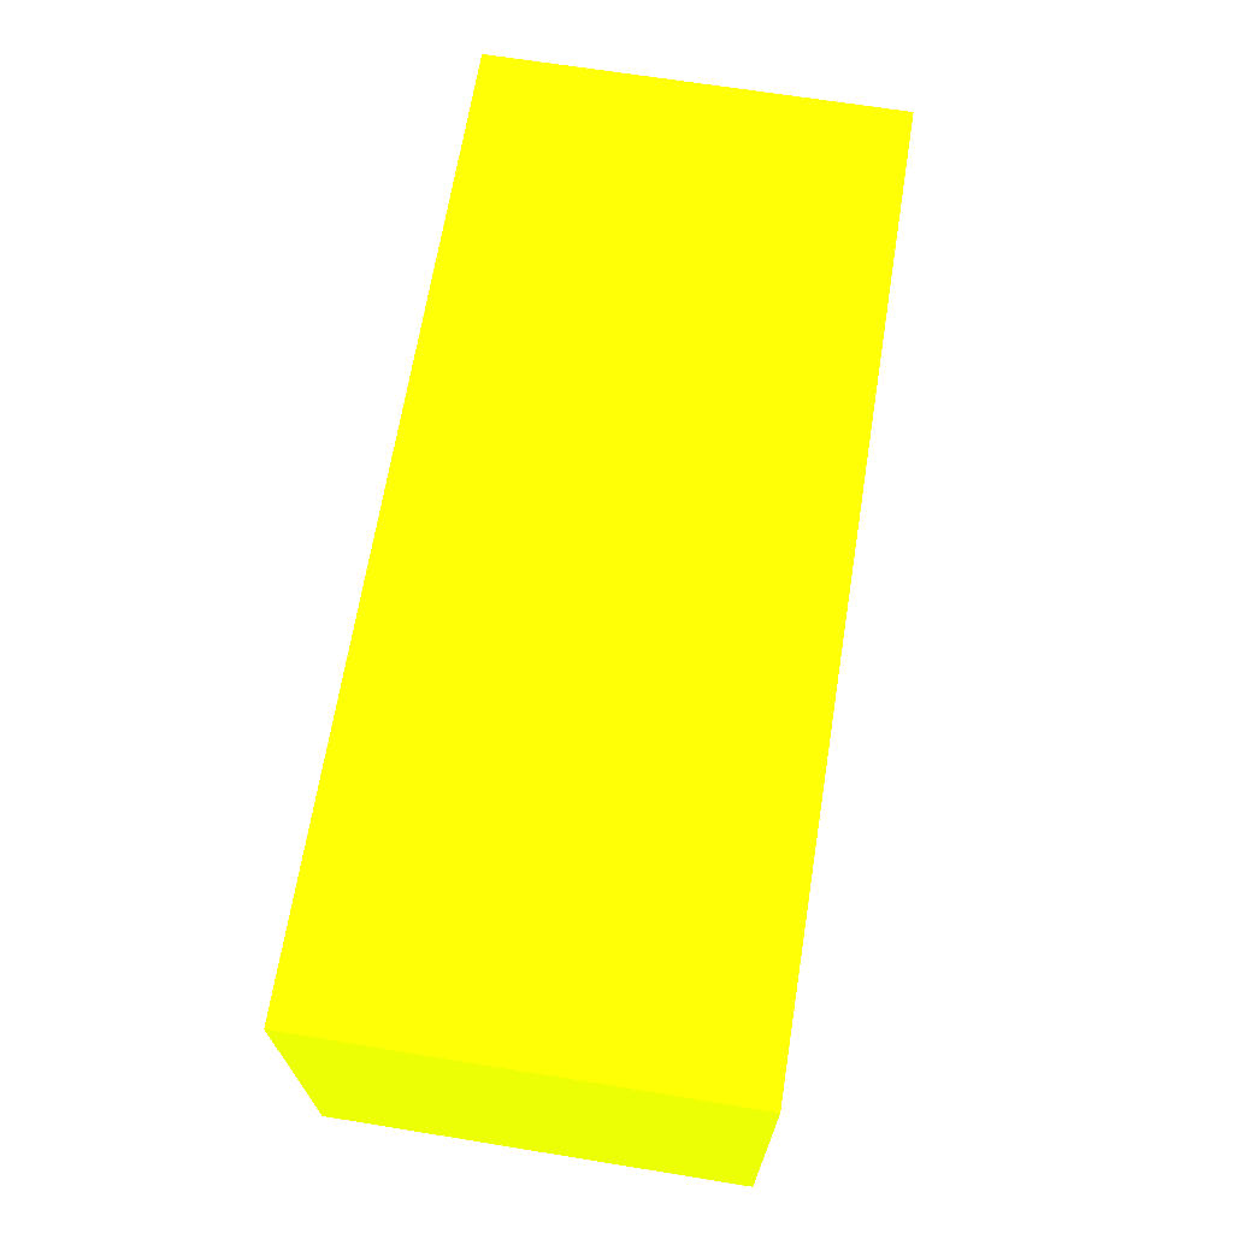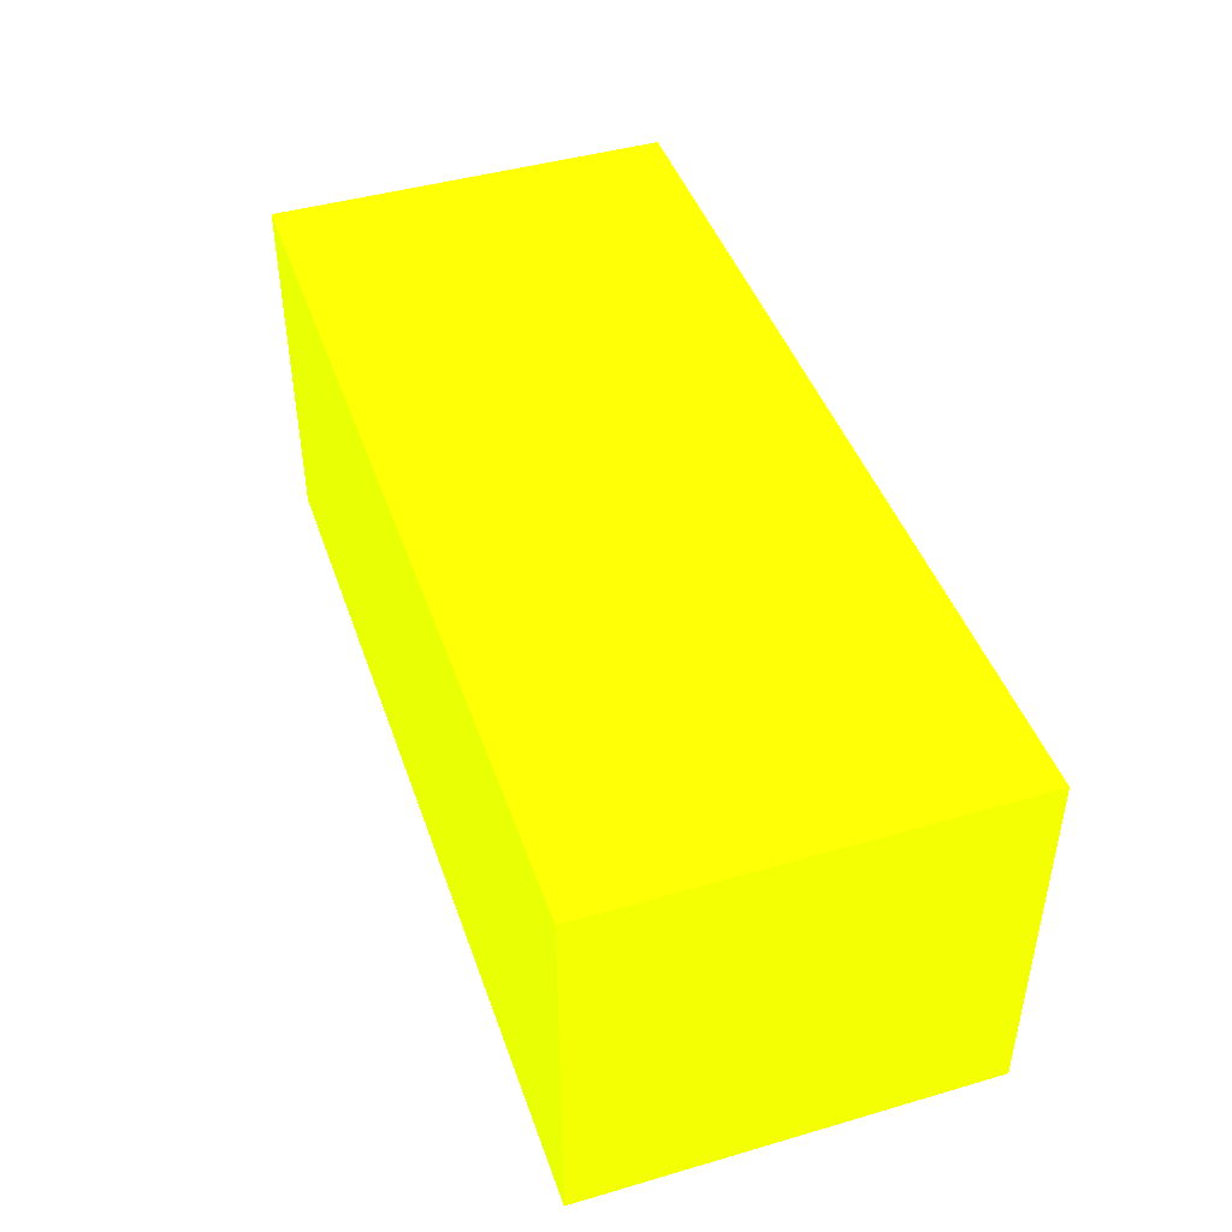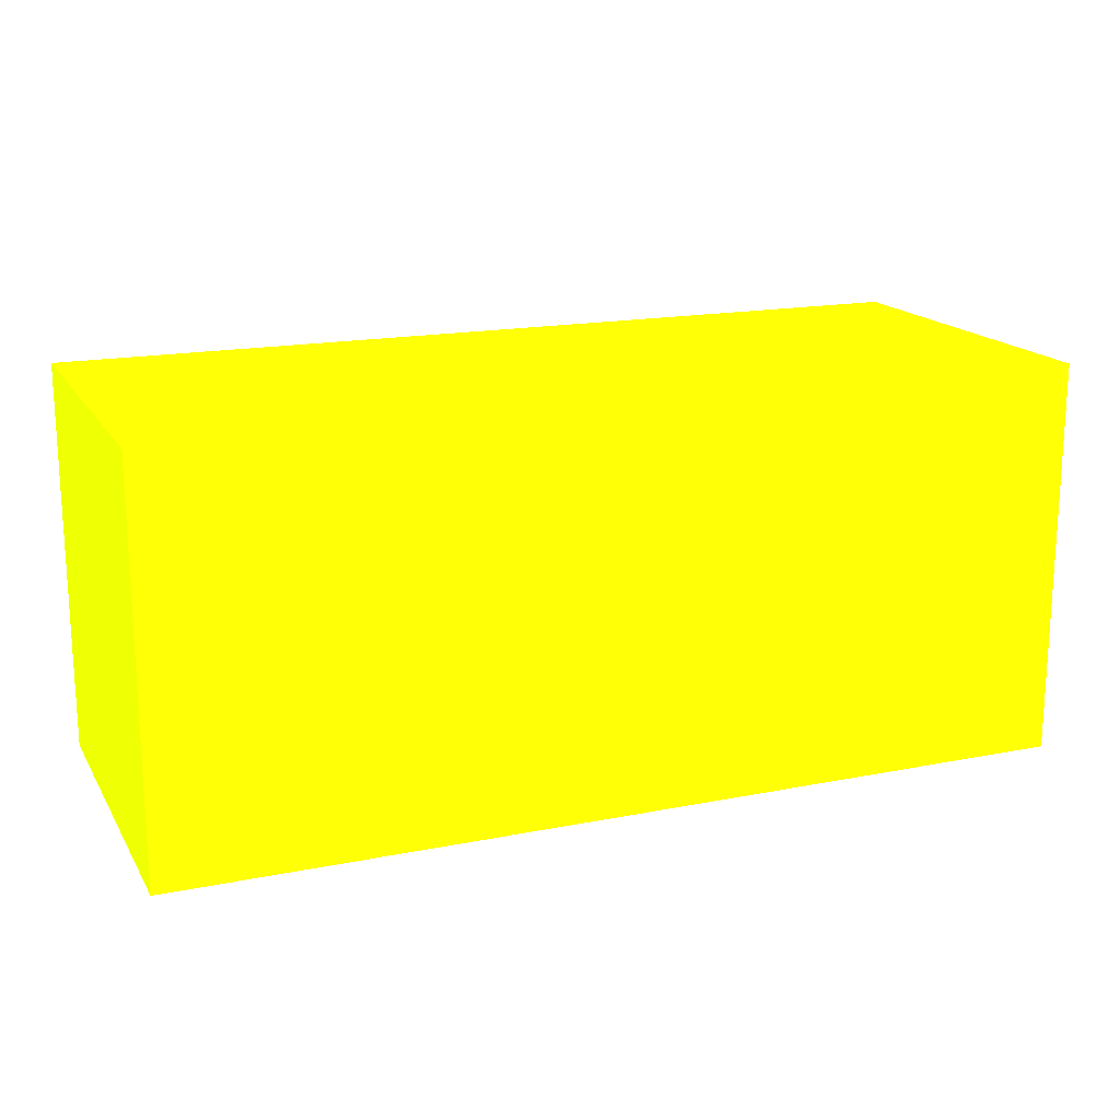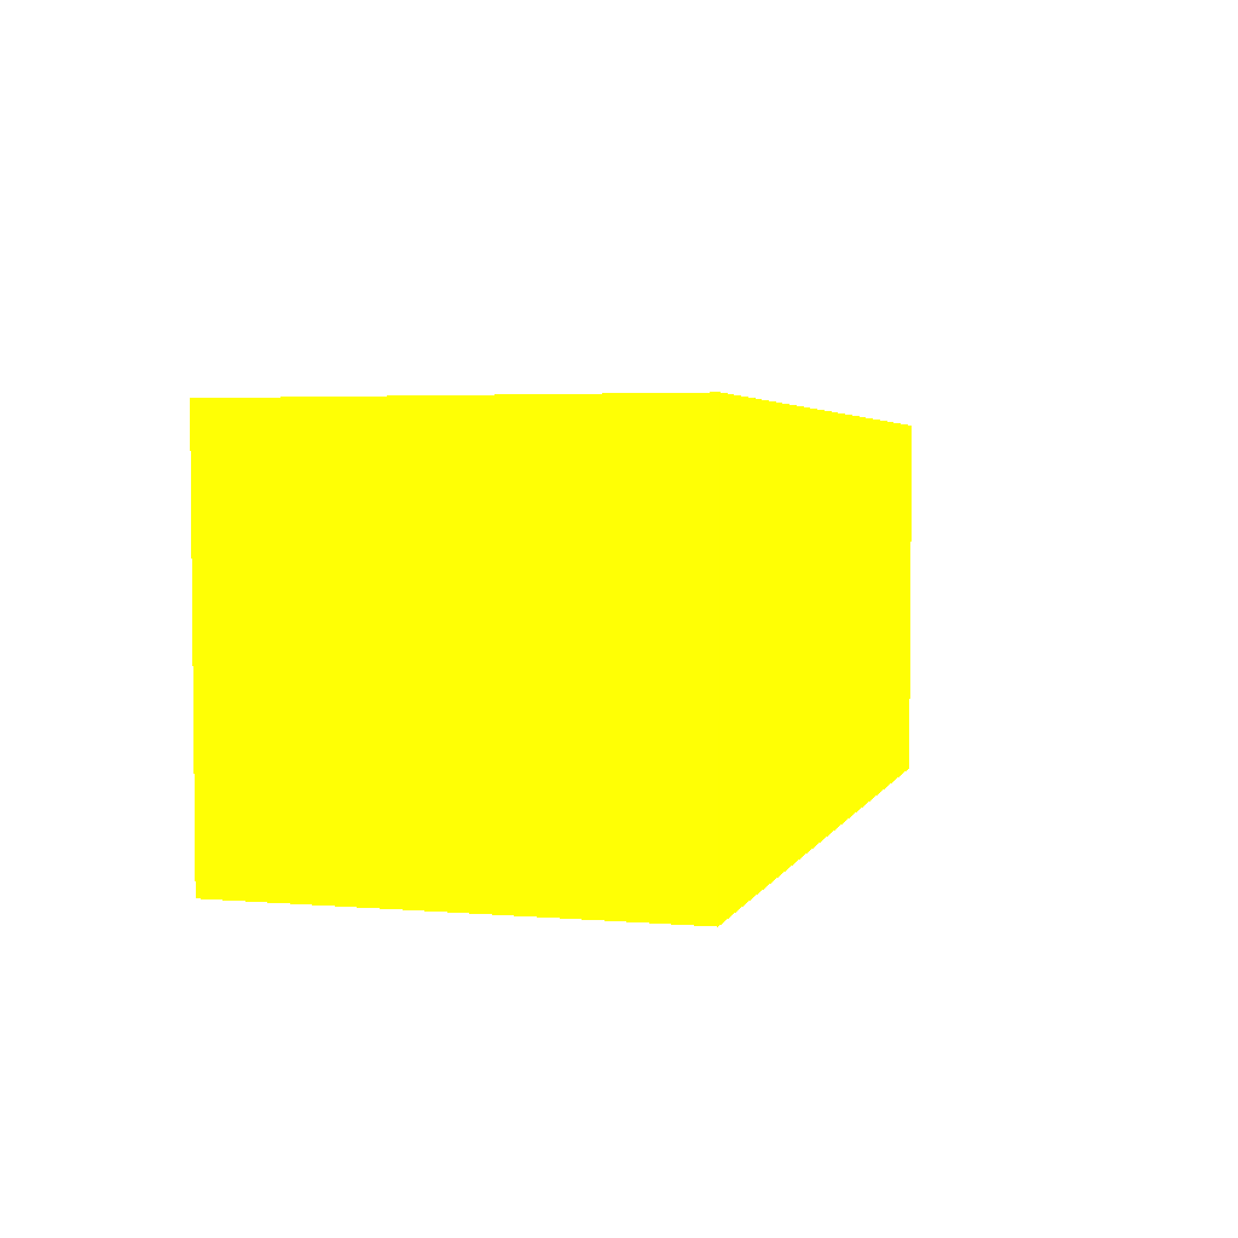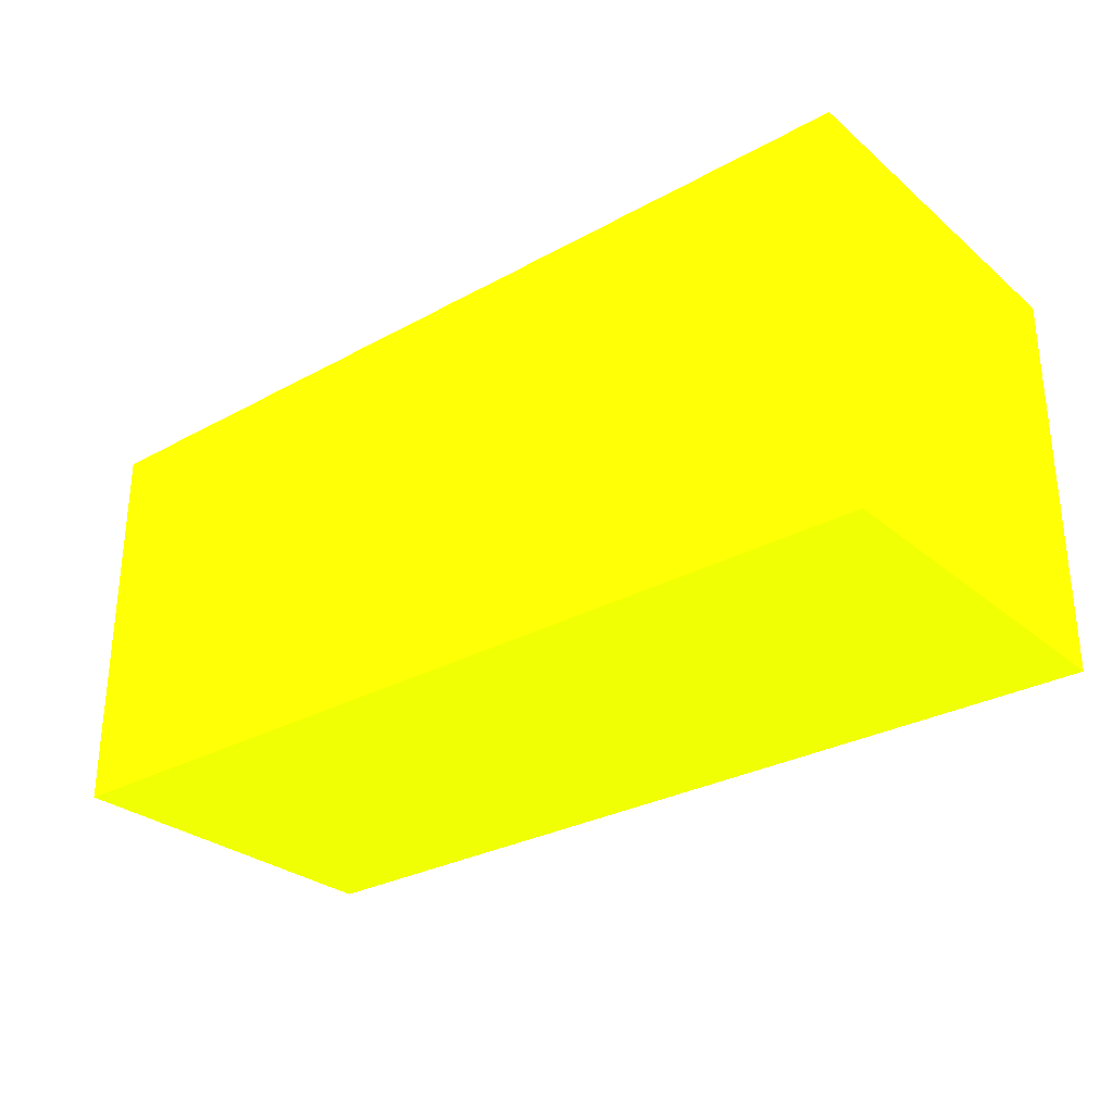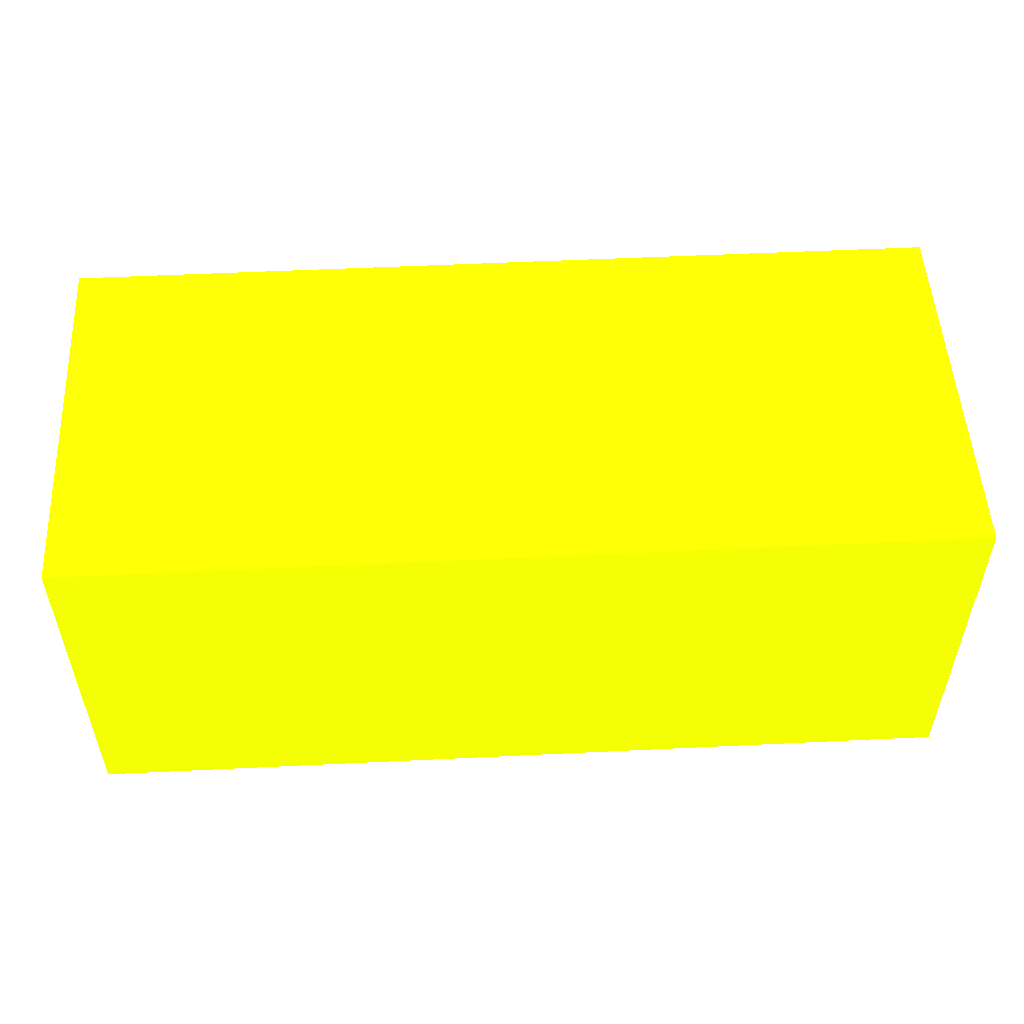
<metadata>
{"format":"obj","ext":"obj","renderer":"f3d","projection":"perspective","resolution":1024,"background":"white","views":[{"elev":67.4,"azim":-80.8,"up":"+Z"},{"elev":44.5,"azim":71.3,"up":"+Z"},{"elev":17.1,"azim":-21.9,"up":"+Y"},{"elev":3.4,"azim":105.6,"up":"+Z"},{"elev":-29.2,"azim":-140.7,"up":"+Y"},{"elev":52.2,"azim":-3.0,"up":"+Z"}]}
</metadata>
<code>
v 2.25 1.211 -0.6476 0.702 0.9882 0.01176
v 2.25 1.059 -0.6476 0.702 0.9882 0.01176
v 2.25 1.211 -0.7895 0.702 0.9882 0.01176
v 1.9 1.211 -0.6476 0.702 0.9882 0.01176
v 2.25 1.059 -0.7895 0.702 0.9882 0.01176
v 1.9 1.059 -0.6476 0.702 0.9882 0.01176
v 1.9 1.211 -0.7895 0.702 0.9882 0.01176
v 1.9 1.059 -0.7895 0.702 0.9882 0.01176
f 1 2 5
f 1 5 3
f 1 3 7
f 1 7 4
f 1 4 6
f 1 6 2
f 2 6 8
f 2 8 5
f 3 5 8
f 3 8 7
f 4 7 8
f 4 8 6

</code>
